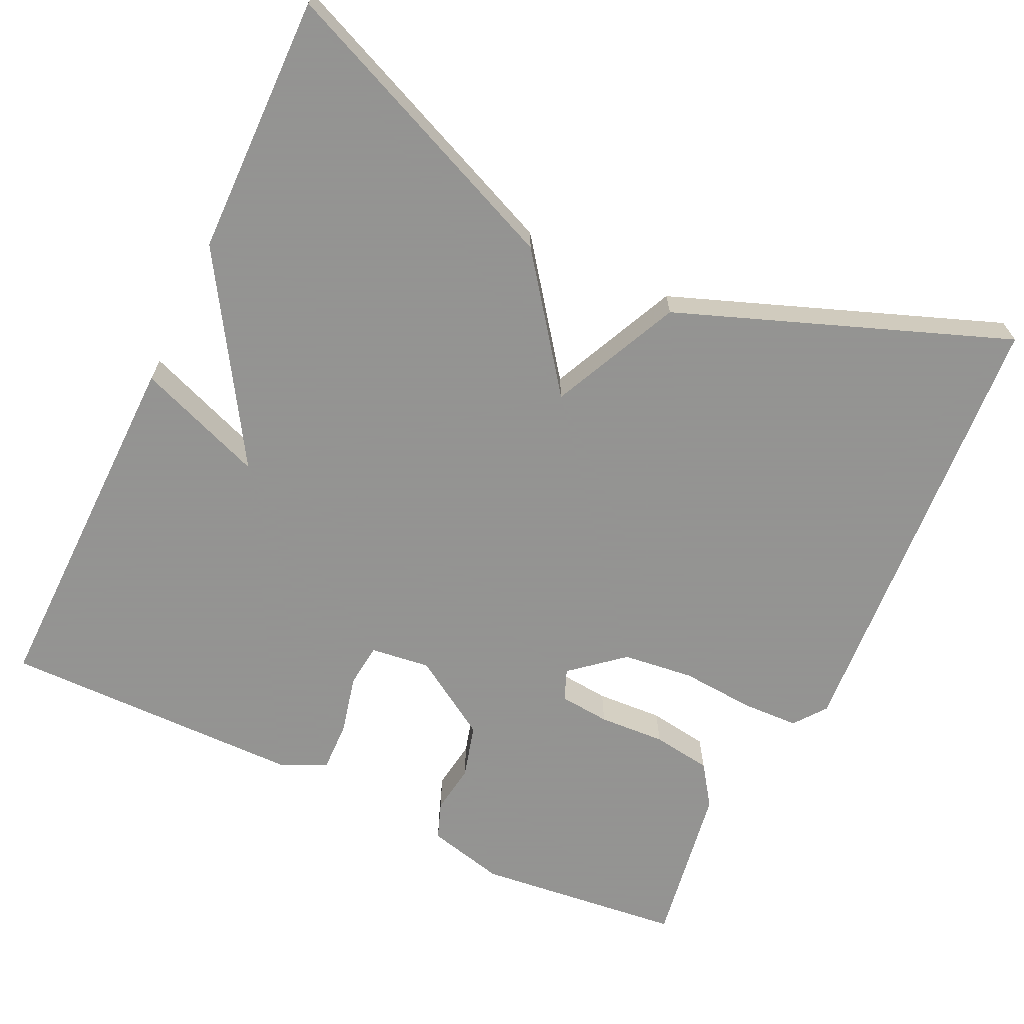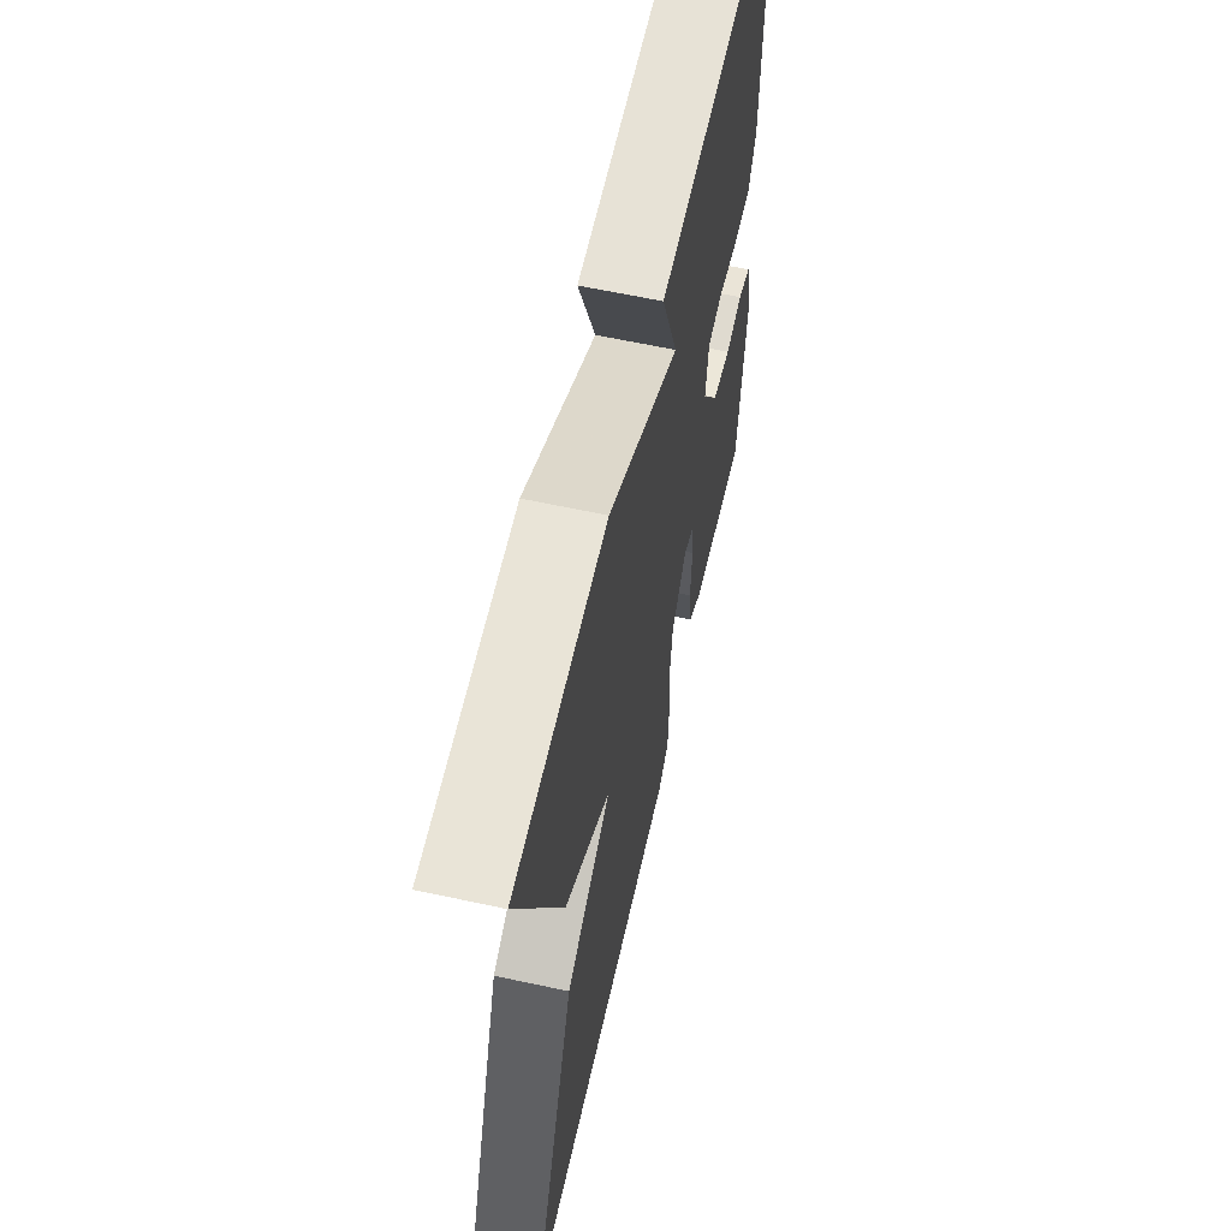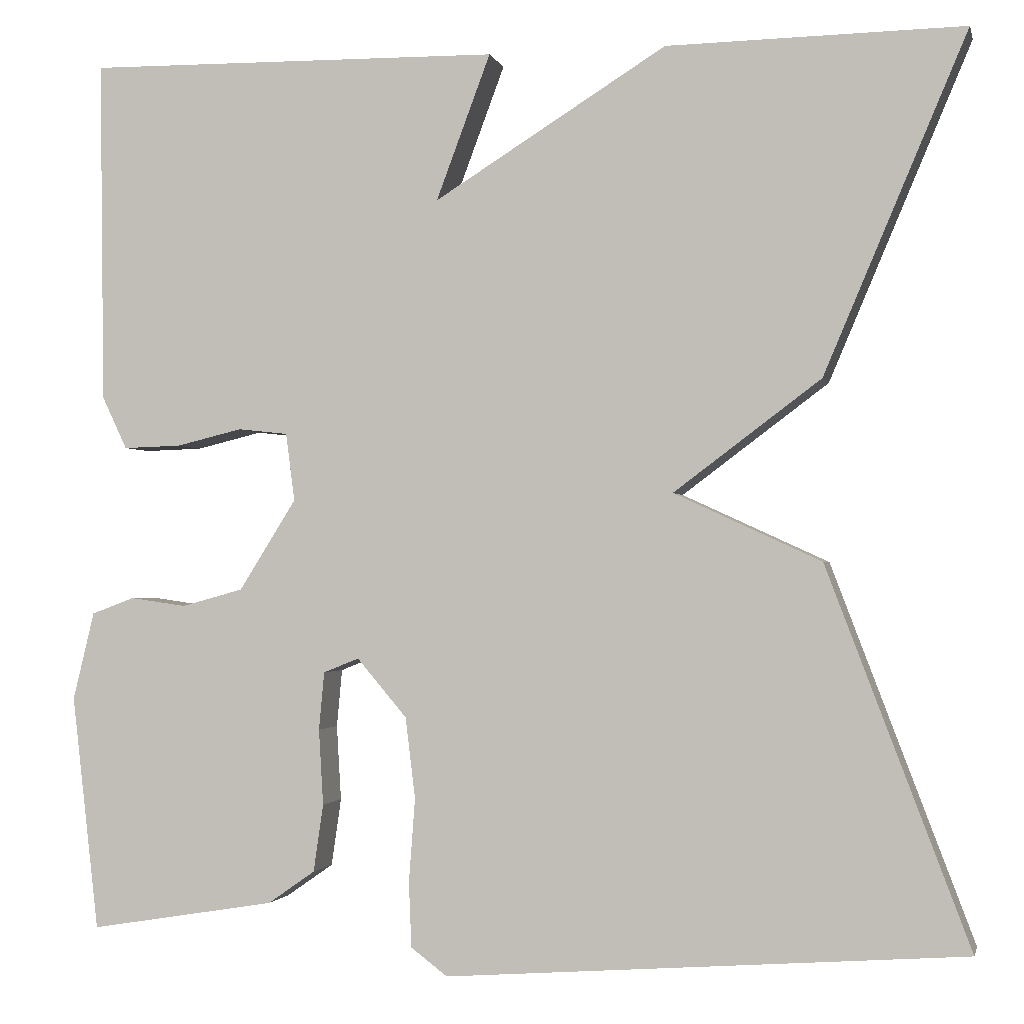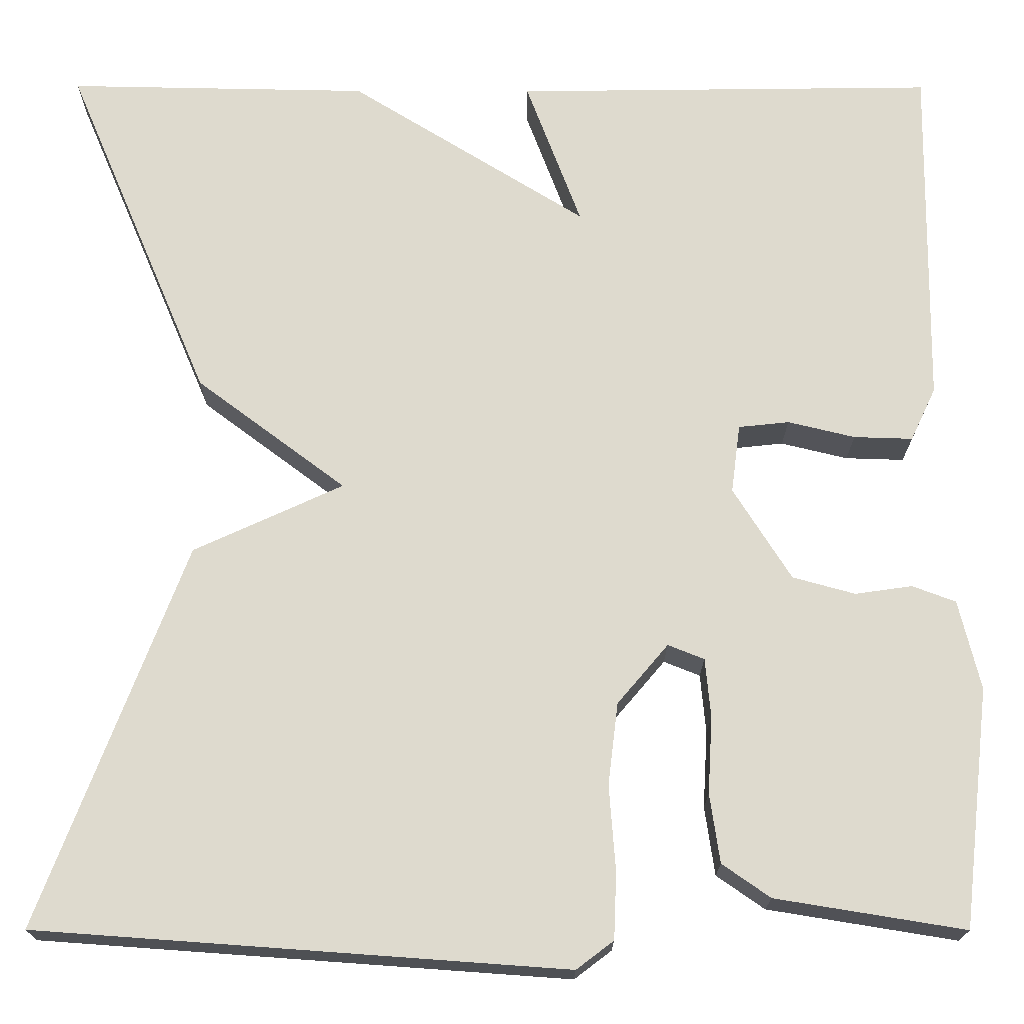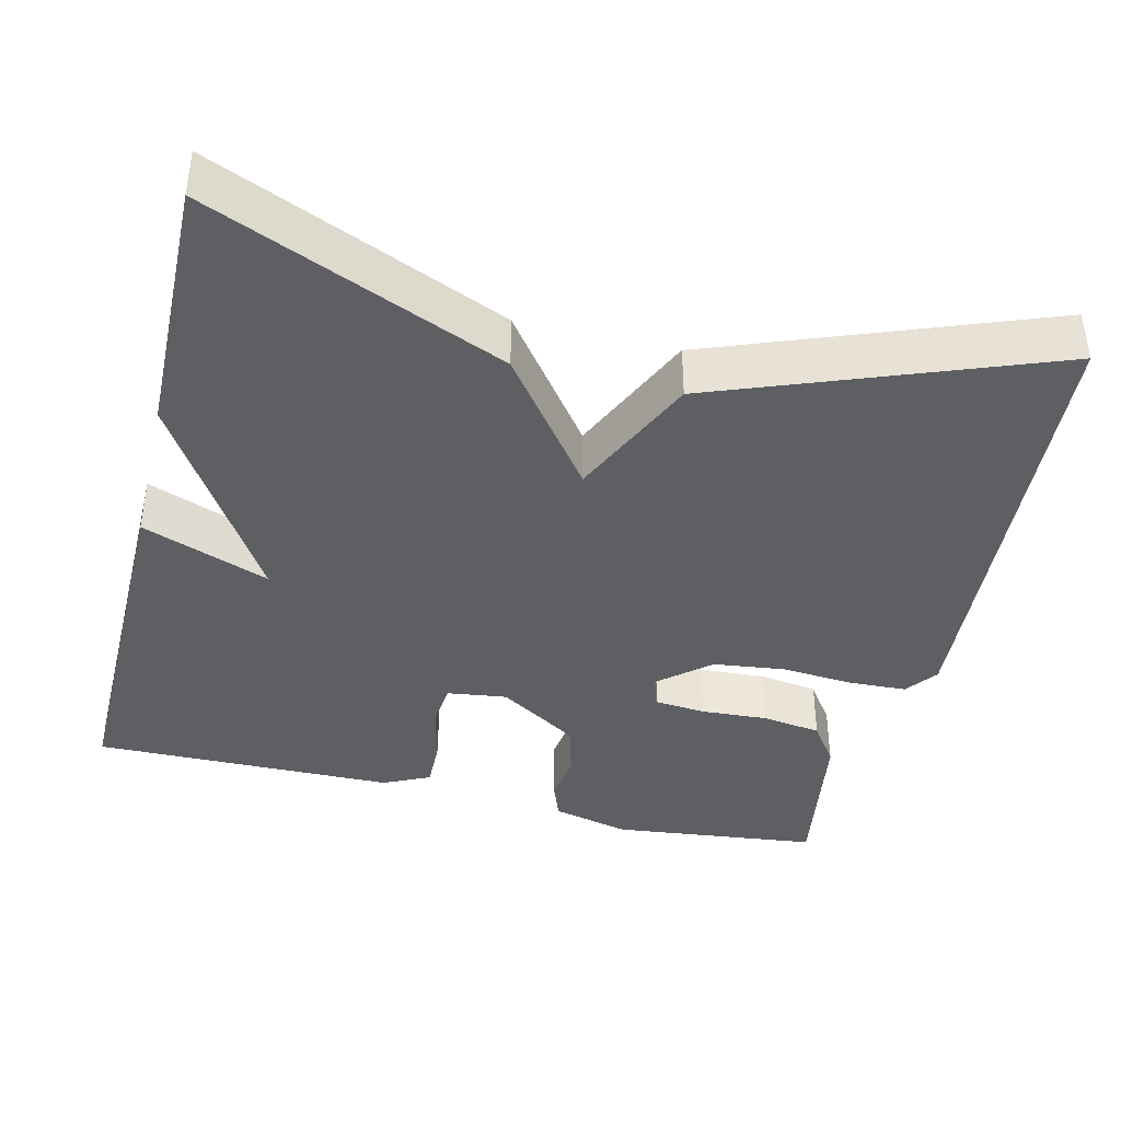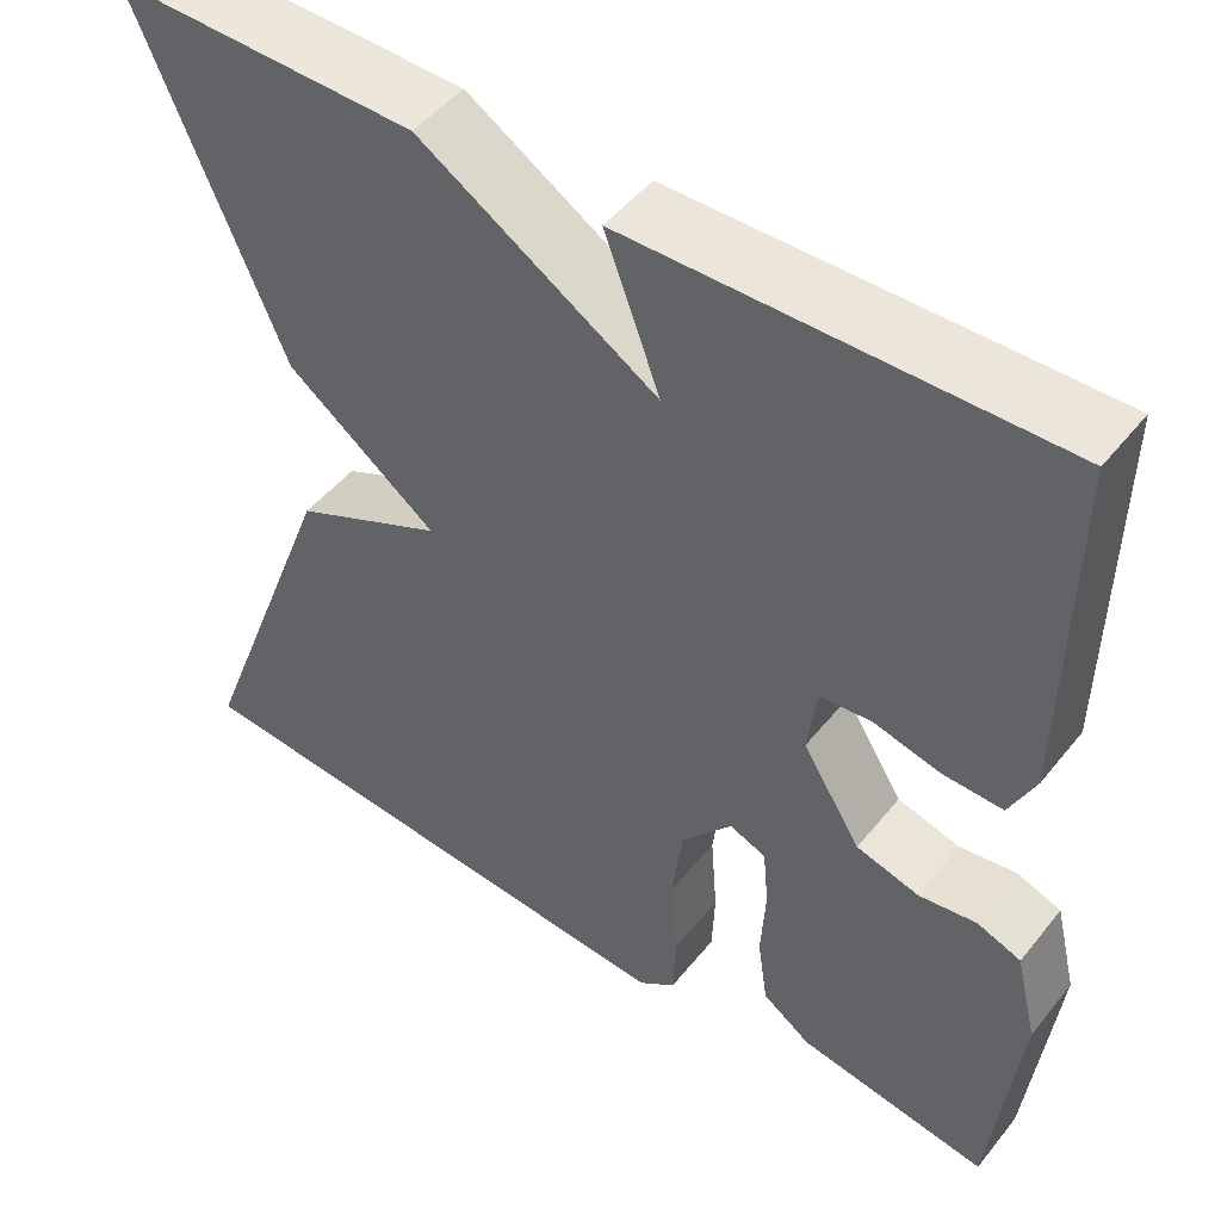
<metadata>
{"format":"obj","ext":"obj","renderer":"f3d","projection":"perspective","resolution":1024,"background":"white","views":[{"elev":-66.9,"azim":64.5,"up":"+Y"},{"elev":62.2,"azim":102.4,"up":"+Z"},{"elev":-1.5,"azim":12.9,"up":"+Z"},{"elev":-18.7,"azim":179.8,"up":"+Z"},{"elev":-40.2,"azim":76.4,"up":"+Y"},{"elev":48.4,"azim":-143.2,"up":"+Z"}]}
</metadata>
<code>
v 0.5 0.07 -0.5
v -0.082 0.07 -0.542
v -0.123 0.07 -0.511
v -0.126 0.07 -0.438
v -0.119 0.07 -0.344
v -0.13 0.07 -0.253
v -0.186 0.07 -0.187
v -0.226 0.07 -0.203
v -0.232 0.07 -0.268
v -0.227 0.07 -0.353
v -0.238 0.07 -0.429
v -0.291 0.07 -0.466
v -0.5 0.07 -0.5
v -0.53 0.07 -0.236
v -0.506 0.07 -0.137
v -0.458 0.07 -0.119
v -0.395 0.07 -0.128
v -0.326 0.07 -0.109
v -0.262 0.07 -0.007
v -0.272 0.07 0.069
v -0.328 0.07 0.075
v -0.402 0.07 0.057
v -0.467 0.07 0.055
v -0.495 0.07 0.114
v -0.5 0.07 0.5
v -0.033 0.07 0.494
v -0.094 0.07 0.331
v 0.167 0.07 0.494
v 0.5 0.07 0.5
v 0.34 0.07 0.122
v 0.175 0.07 -0.002
v 0.34 0.07 -0.078
v 0.5 0 -0.5
v -0.082 0 -0.542
v -0.123 0 -0.511
v -0.126 0 -0.438
v -0.119 0 -0.344
v -0.13 0 -0.253
v -0.186 0 -0.187
v -0.226 0 -0.203
v -0.232 0 -0.268
v -0.227 0 -0.353
v -0.238 0 -0.429
v -0.291 0 -0.466
v -0.5 0 -0.5
v -0.53 0 -0.236
v -0.506 0 -0.137
v -0.458 0 -0.119
v -0.395 0 -0.128
v -0.326 0 -0.109
v -0.262 0 -0.007
v -0.272 0 0.069
v -0.328 0 0.075
v -0.402 0 0.057
v -0.467 0 0.055
v -0.495 0 0.114
v -0.5 0 0.5
v -0.033 0 0.494
v -0.094 0 0.331
v 0.167 0 0.494
v 0.5 0 0.5
v 0.34 0 0.122
v 0.175 0 -0.002
v 0.34 0 -0.078
f 3 4 5
f 2 3 5
f 1 2 5
f 32 1 5
f 31 32 5
f 29 30 31
f 28 29 31
f 27 28 31
f 27 31 5 6
f 25 26 27
f 24 25 27
f 23 24 27
f 22 23 27
f 21 22 27
f 20 21 27
f 27 6 7
f 20 27 7
f 19 20 7
f 18 19 7 8
f 17 18 8 9
f 15 16 17
f 14 15 17
f 13 14 17
f 12 13 17
f 11 12 17
f 10 11 17
f 9 10 17
f 37 36 35
f 37 35 34
f 37 34 33
f 37 33 64
f 37 64 63
f 63 62 61
f 63 61 60
f 63 60 59
f 38 37 63 59
f 59 58 57
f 59 57 56
f 59 56 55
f 59 55 54
f 59 54 53
f 59 53 52
f 39 38 59
f 39 59 52
f 39 52 51
f 40 39 51 50
f 41 40 50 49
f 49 48 47
f 49 47 46
f 49 46 45
f 49 45 44
f 49 44 43
f 49 43 42
f 49 42 41
f 1 33 34 2
f 2 34 35 3
f 3 35 36 4
f 4 36 37 5
f 5 37 38 6
f 6 38 39 7
f 7 39 40 8
f 8 40 41 9
f 9 41 42 10
f 10 42 43 11
f 11 43 44 12
f 12 44 45 13
f 13 45 46 14
f 14 46 47 15
f 15 47 48 16
f 16 48 49 17
f 17 49 50 18
f 18 50 51 19
f 19 51 52 20
f 20 52 53 21
f 21 53 54 22
f 22 54 55 23
f 23 55 56 24
f 24 56 57 25
f 25 57 58 26
f 26 58 59 27
f 27 59 60 28
f 28 60 61 29
f 29 61 62 30
f 30 62 63 31
f 31 63 64 32
f 32 64 33 1

</code>
